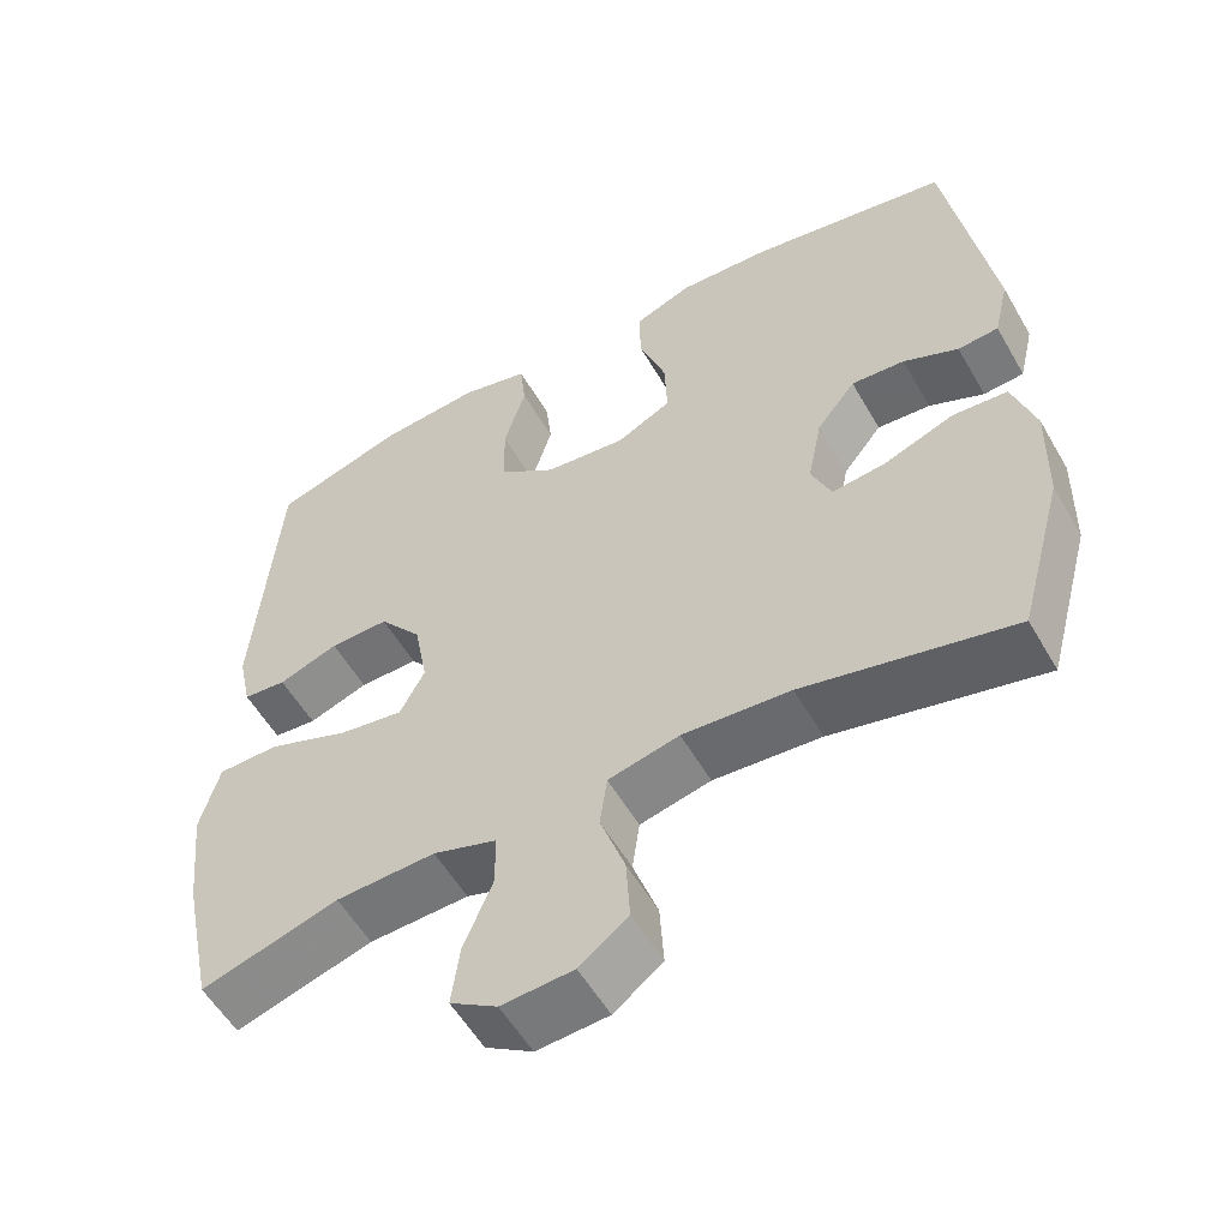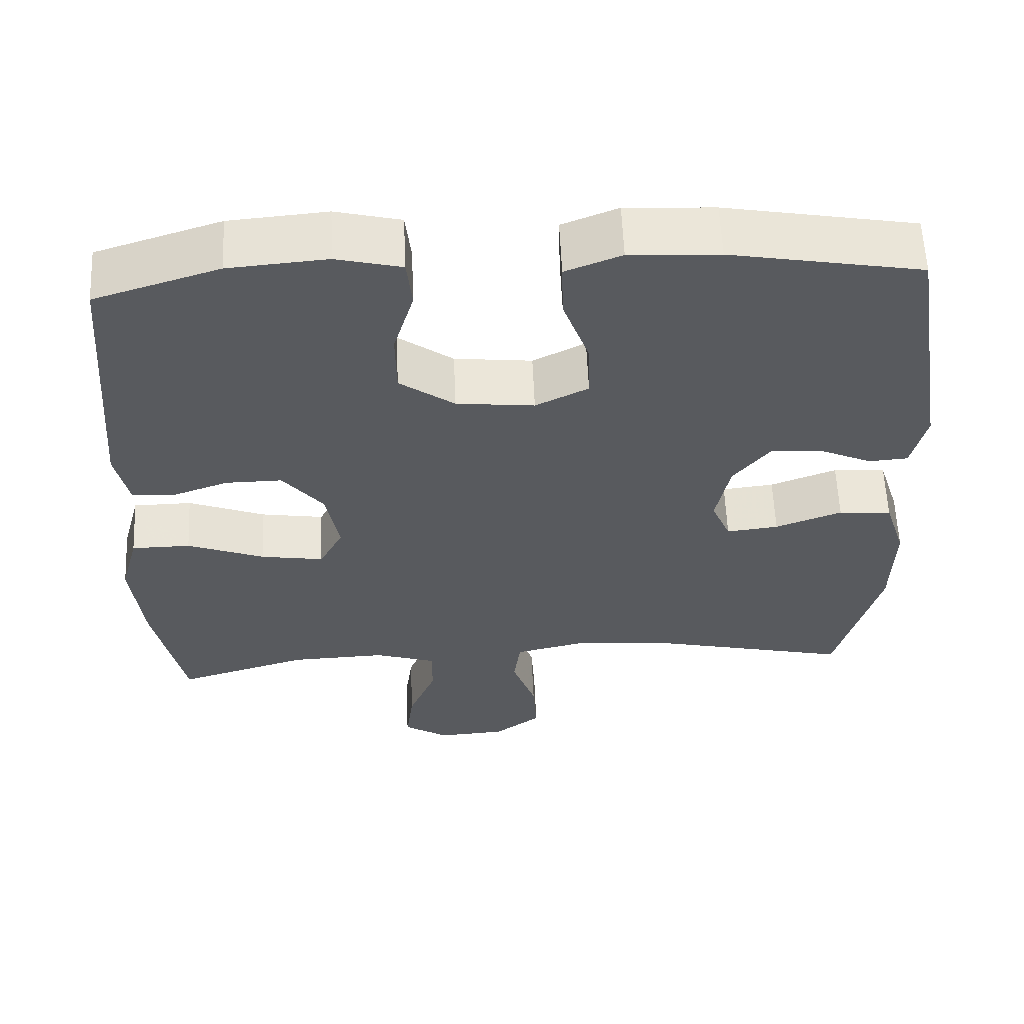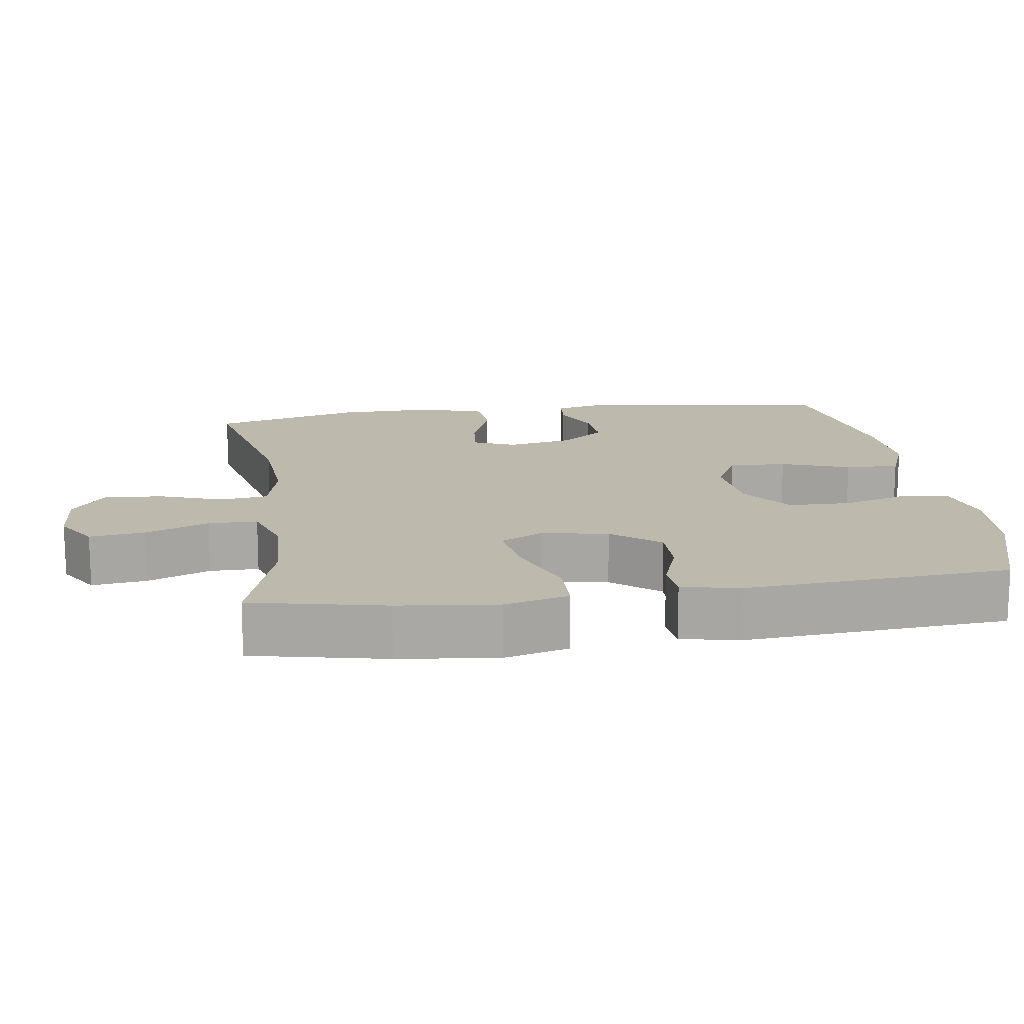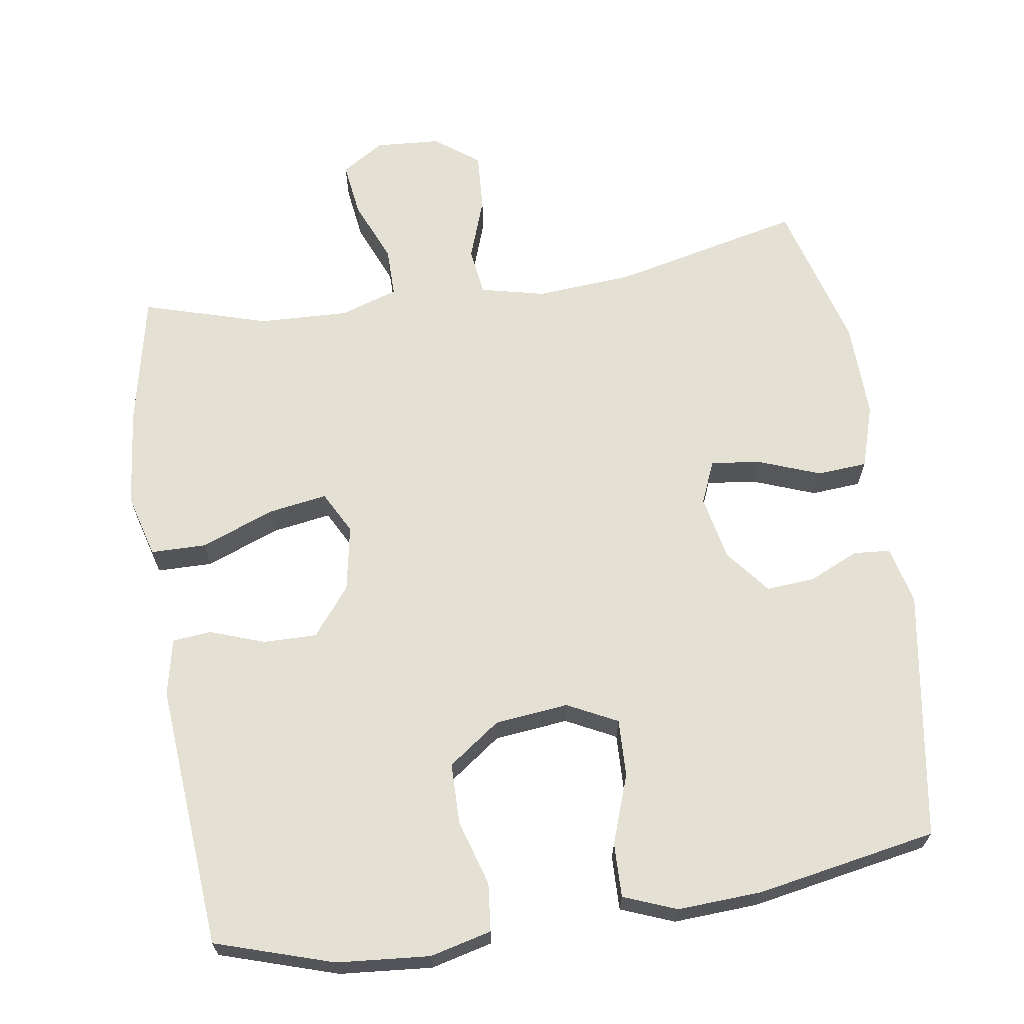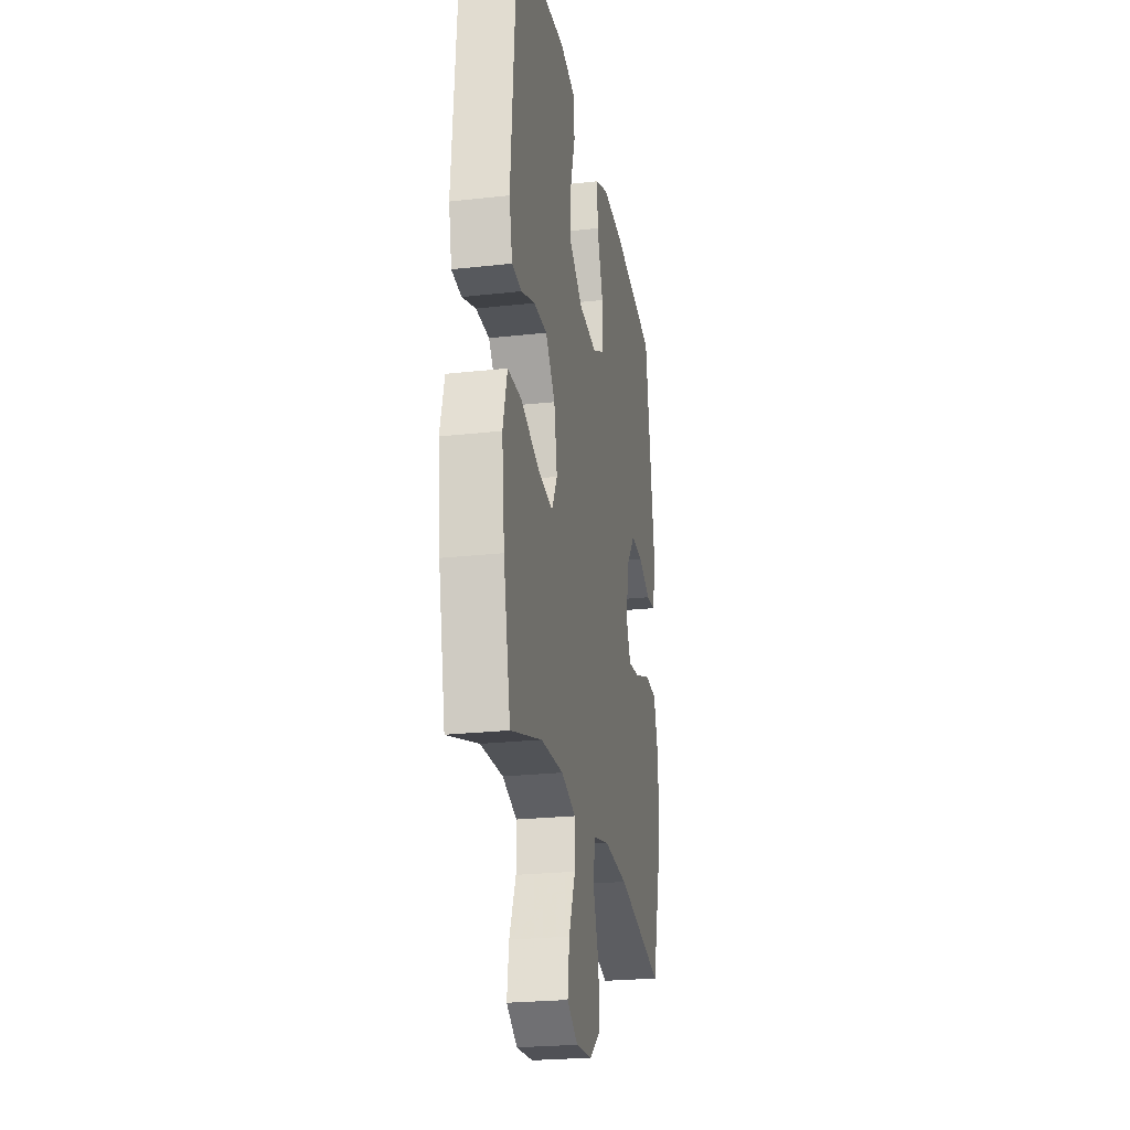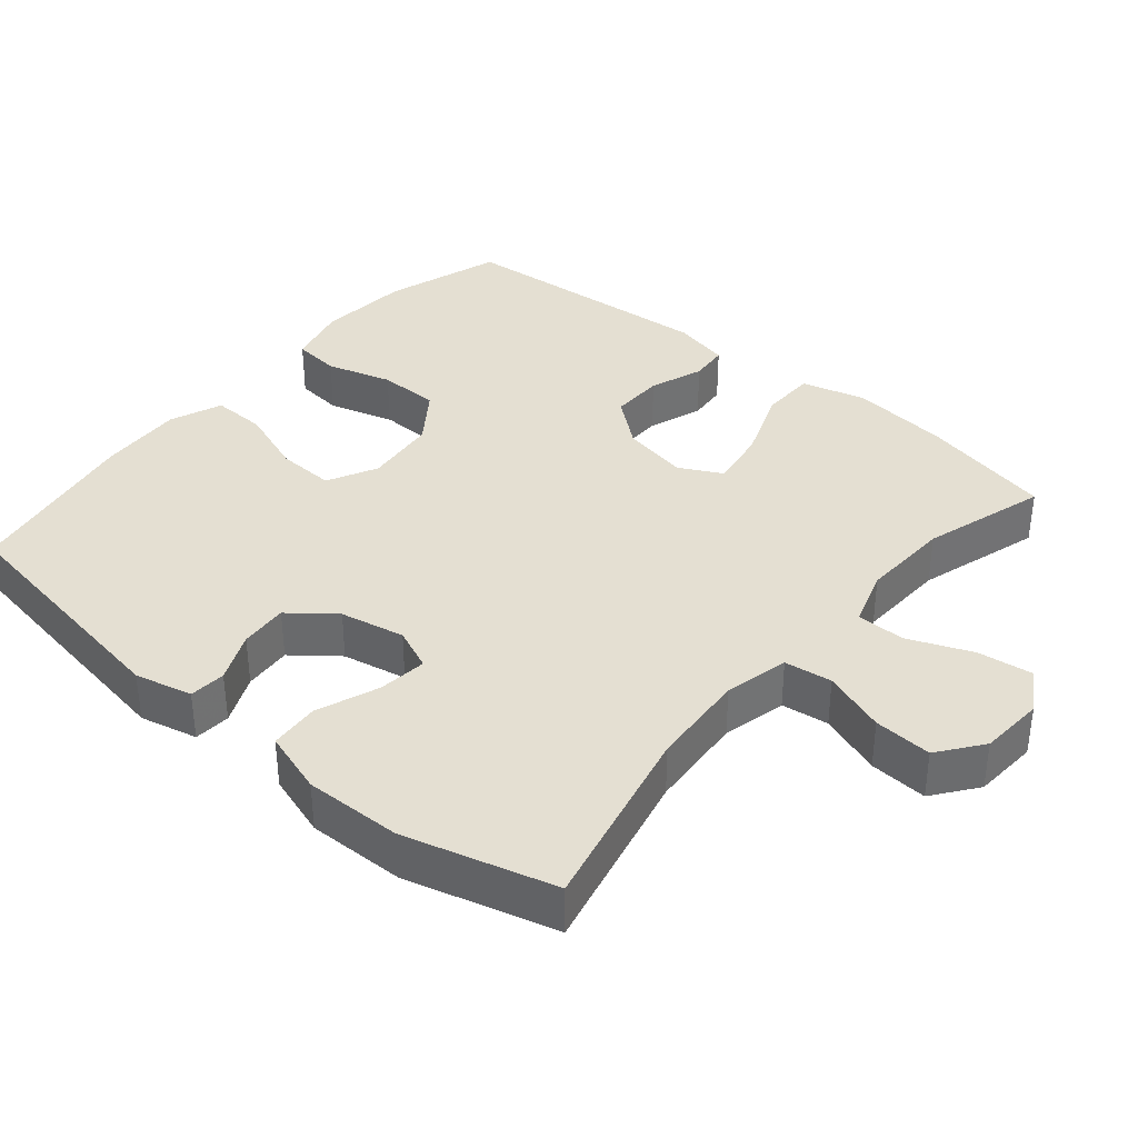
<metadata>
{"format":"obj","ext":"obj","renderer":"f3d","projection":"perspective","resolution":1024,"background":"white","views":[{"elev":-55.5,"azim":29.6,"up":"+Z"},{"elev":59.2,"azim":-2.5,"up":"+Z"},{"elev":15.3,"azim":-98.1,"up":"+Y"},{"elev":65.8,"azim":-8.8,"up":"+Y"},{"elev":-24.1,"azim":-79.5,"up":"+Z"},{"elev":36.9,"azim":130.1,"up":"+Y"}]}
</metadata>
<code>
v 0.5 0.07 -0.5
v 0.238 0.07 -0.44
v 0.103 0.07 -0.43
v 0.014 0.07 -0.451
v 0.005 0.07 -0.517
v 0.036 0.07 -0.605
v 0.041 0.07 -0.686
v -0.02 0.07 -0.732
v -0.11 0.07 -0.738
v -0.169 0.07 -0.701
v -0.159 0.07 -0.625
v -0.123 0.07 -0.537
v -0.123 0.07 -0.469
v -0.203 0.07 -0.443
v -0.328 0.07 -0.448
v -0.5 0.07 -0.5
v -0.539 0.07 -0.315
v -0.554 0.07 -0.178
v -0.53 0.07 -0.089
v -0.453 0.07 -0.088
v -0.352 0.07 -0.127
v -0.27 0.07 -0.14
v -0.239 0.07 -0.081
v -0.256 0.07 0.011
v -0.309 0.07 0.077
v -0.383 0.07 0.076
v -0.458 0.07 0.049
v -0.512 0.07 0.054
v -0.529 0.07 0.133
v -0.5 0.07 0.5
v -0.337 0.07 0.552
v -0.209 0.07 0.563
v -0.124 0.07 0.542
v -0.117 0.07 0.476
v -0.144 0.07 0.385
v -0.143 0.07 0.3
v -0.071 0.07 0.248
v 0.031 0.07 0.237
v 0.1 0.07 0.272
v 0.097 0.07 0.352
v 0.063 0.07 0.447
v 0.061 0.07 0.522
v 0.134 0.07 0.551
v 0.251 0.07 0.545
v 0.5 0.07 0.5
v 0.556 0.07 0.154
v 0.537 0.07 0.074
v 0.486 0.07 0.07
v 0.417 0.07 0.101
v 0.35 0.07 0.106
v 0.301 0.07 0.044
v 0.283 0.07 -0.046
v 0.308 0.07 -0.105
v 0.376 0.07 -0.097
v 0.463 0.07 -0.064
v 0.532 0.07 -0.069
v 0.56 0.07 -0.157
v 0.557 0.07 -0.292
v 0.5 0 -0.5
v 0.238 0 -0.44
v 0.103 0 -0.43
v 0.014 0 -0.451
v 0.005 0 -0.517
v 0.036 0 -0.605
v 0.041 0 -0.686
v -0.02 0 -0.732
v -0.11 0 -0.738
v -0.169 0 -0.701
v -0.159 0 -0.625
v -0.123 0 -0.537
v -0.123 0 -0.469
v -0.203 0 -0.443
v -0.328 0 -0.448
v -0.5 0 -0.5
v -0.539 0 -0.315
v -0.554 0 -0.178
v -0.53 0 -0.089
v -0.453 0 -0.088
v -0.352 0 -0.127
v -0.27 0 -0.14
v -0.239 0 -0.081
v -0.256 0 0.011
v -0.309 0 0.077
v -0.383 0 0.076
v -0.458 0 0.049
v -0.512 0 0.054
v -0.529 0 0.133
v -0.5 0 0.5
v -0.337 0 0.552
v -0.209 0 0.563
v -0.124 0 0.542
v -0.117 0 0.476
v -0.144 0 0.385
v -0.143 0 0.3
v -0.071 0 0.248
v 0.031 0 0.237
v 0.1 0 0.272
v 0.097 0 0.352
v 0.063 0 0.447
v 0.061 0 0.522
v 0.134 0 0.551
v 0.251 0 0.545
v 0.5 0 0.5
v 0.556 0 0.154
v 0.537 0 0.074
v 0.486 0 0.07
v 0.417 0 0.101
v 0.35 0 0.106
v 0.301 0 0.044
v 0.283 0 -0.046
v 0.308 0 -0.105
v 0.376 0 -0.097
v 0.463 0 -0.064
v 0.532 0 -0.069
v 0.56 0 -0.157
v 0.557 0 -0.292
f 58 1 2
f 57 58 2
f 56 57 2
f 55 56 2
f 54 55 2
f 53 54 2 3
f 52 53 3 4
f 51 52 4
f 47 48 49
f 46 47 49
f 45 46 49
f 44 45 49
f 43 44 49
f 42 43 49
f 41 42 49
f 40 41 49
f 39 40 49 50
f 38 39 50 51
f 33 34 35
f 32 33 35
f 31 32 35
f 30 31 35
f 29 30 35
f 28 29 35
f 27 28 35
f 26 27 35
f 25 26 35 36
f 24 25 36 37
f 19 20 21
f 18 19 21
f 17 18 21
f 16 17 21
f 15 16 21
f 14 15 21 22
f 13 14 22 23
f 10 11 12
f 9 10 12
f 8 9 12
f 7 8 12
f 6 7 12
f 5 6 12
f 4 5 12 13
f 37 38 51
f 24 37 51
f 23 24 51
f 13 23 51
f 4 13 51
f 60 59 116
f 60 116 115
f 60 115 114
f 60 114 113
f 60 113 112
f 61 60 112 111
f 62 61 111 110
f 62 110 109
f 107 106 105
f 107 105 104
f 107 104 103
f 107 103 102
f 107 102 101
f 107 101 100
f 107 100 99
f 107 99 98
f 108 107 98 97
f 109 108 97 96
f 93 92 91
f 93 91 90
f 93 90 89
f 93 89 88
f 93 88 87
f 93 87 86
f 93 86 85
f 93 85 84
f 94 93 84 83
f 95 94 83 82
f 79 78 77
f 79 77 76
f 79 76 75
f 79 75 74
f 79 74 73
f 80 79 73 72
f 81 80 72 71
f 70 69 68
f 70 68 67
f 70 67 66
f 70 66 65
f 70 65 64
f 70 64 63
f 71 70 63 62
f 109 96 95
f 109 95 82
f 109 82 81
f 109 81 71
f 109 71 62
f 1 59 60 2
f 2 60 61 3
f 3 61 62 4
f 4 62 63 5
f 5 63 64 6
f 6 64 65 7
f 7 65 66 8
f 8 66 67 9
f 9 67 68 10
f 10 68 69 11
f 11 69 70 12
f 12 70 71 13
f 13 71 72 14
f 14 72 73 15
f 15 73 74 16
f 16 74 75 17
f 17 75 76 18
f 18 76 77 19
f 19 77 78 20
f 20 78 79 21
f 21 79 80 22
f 22 80 81 23
f 23 81 82 24
f 24 82 83 25
f 25 83 84 26
f 26 84 85 27
f 27 85 86 28
f 28 86 87 29
f 29 87 88 30
f 30 88 89 31
f 31 89 90 32
f 32 90 91 33
f 33 91 92 34
f 34 92 93 35
f 35 93 94 36
f 36 94 95 37
f 37 95 96 38
f 38 96 97 39
f 39 97 98 40
f 40 98 99 41
f 41 99 100 42
f 42 100 101 43
f 43 101 102 44
f 44 102 103 45
f 45 103 104 46
f 46 104 105 47
f 47 105 106 48
f 48 106 107 49
f 49 107 108 50
f 50 108 109 51
f 51 109 110 52
f 52 110 111 53
f 53 111 112 54
f 54 112 113 55
f 55 113 114 56
f 56 114 115 57
f 57 115 116 58
f 58 116 59 1

</code>
